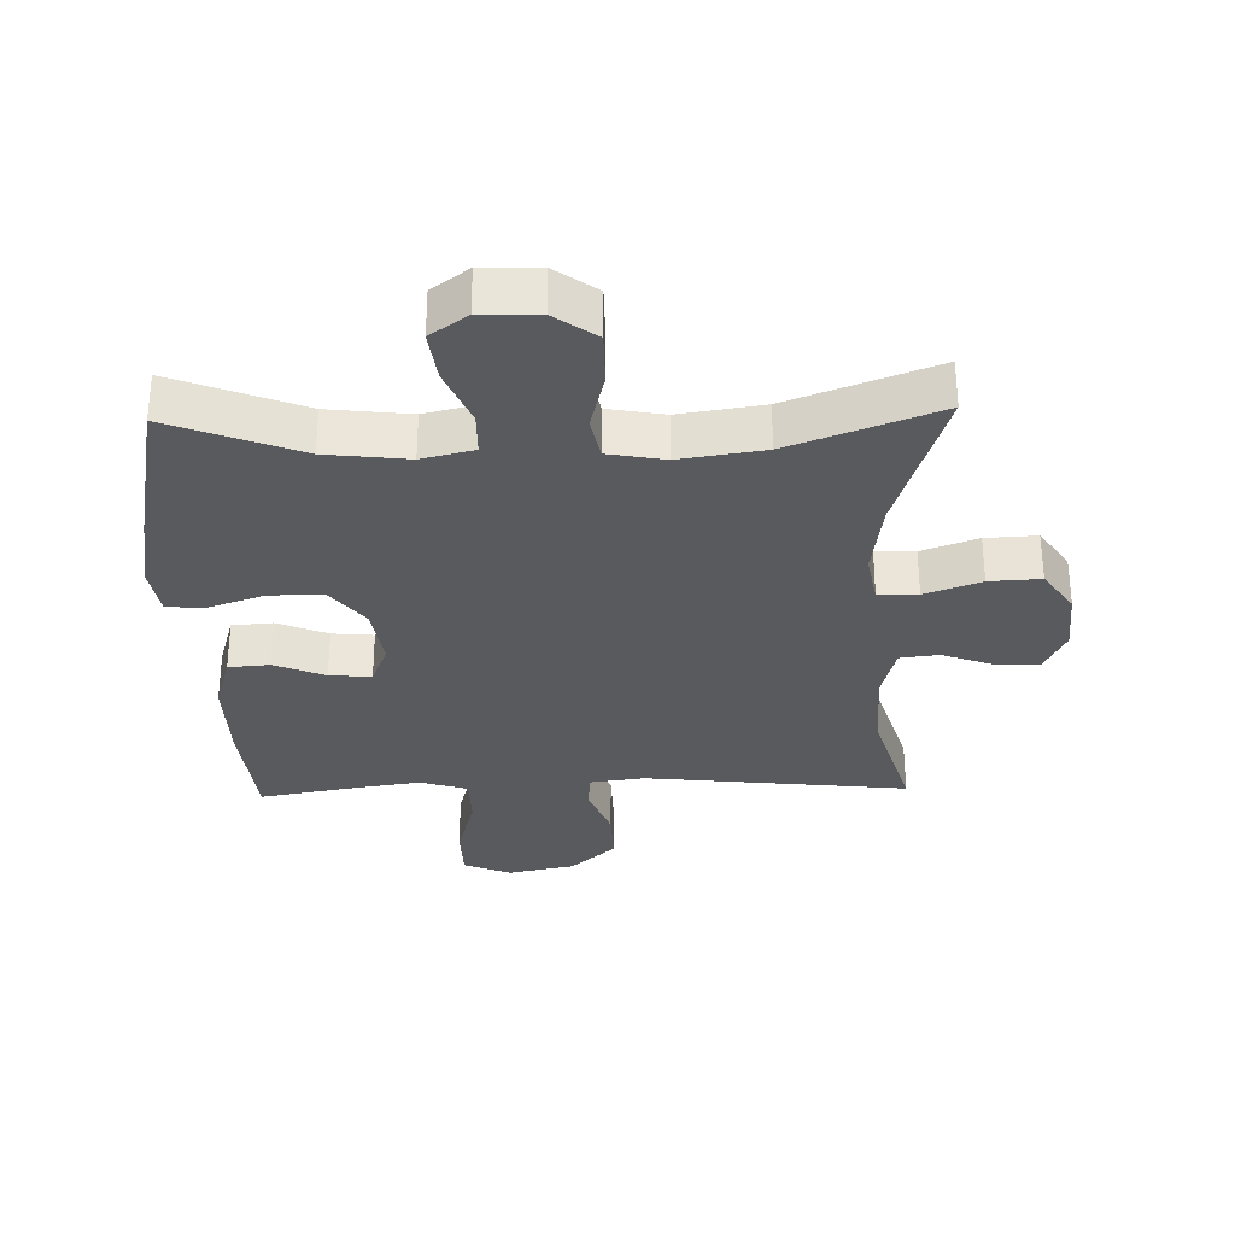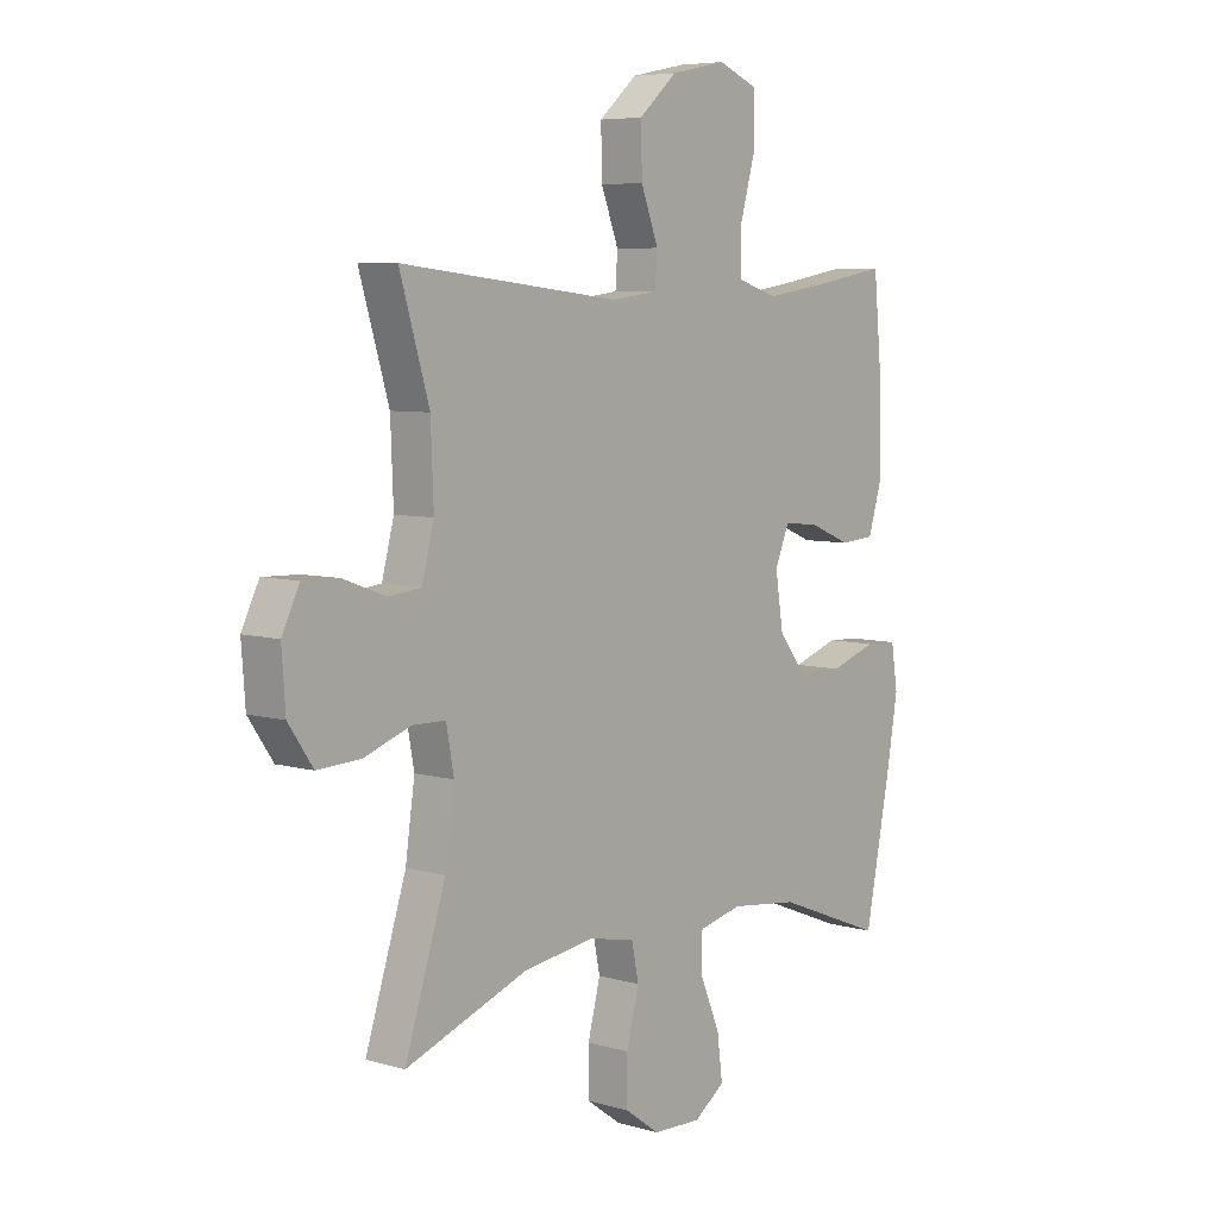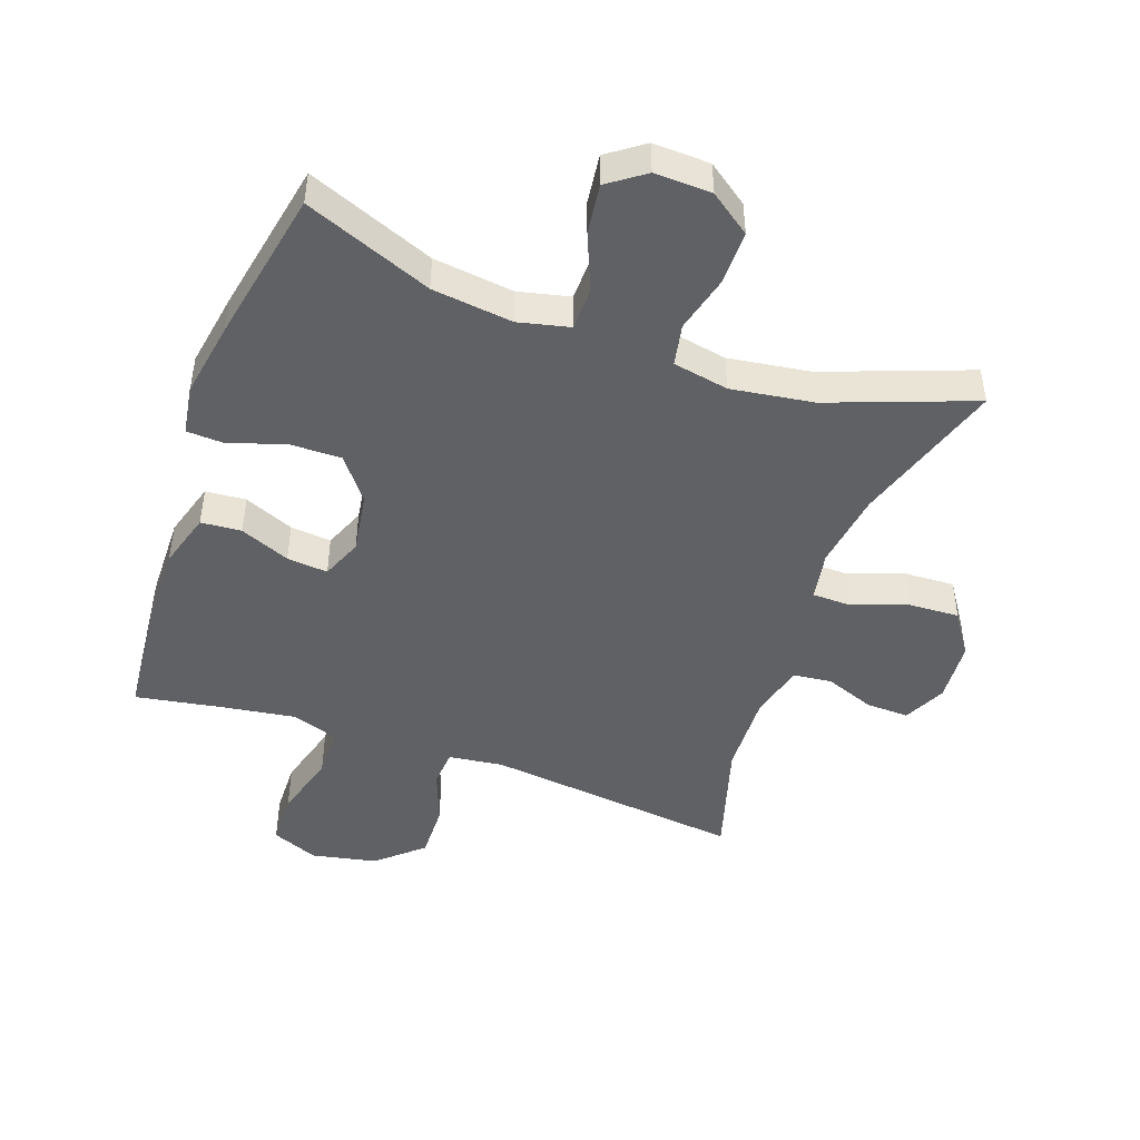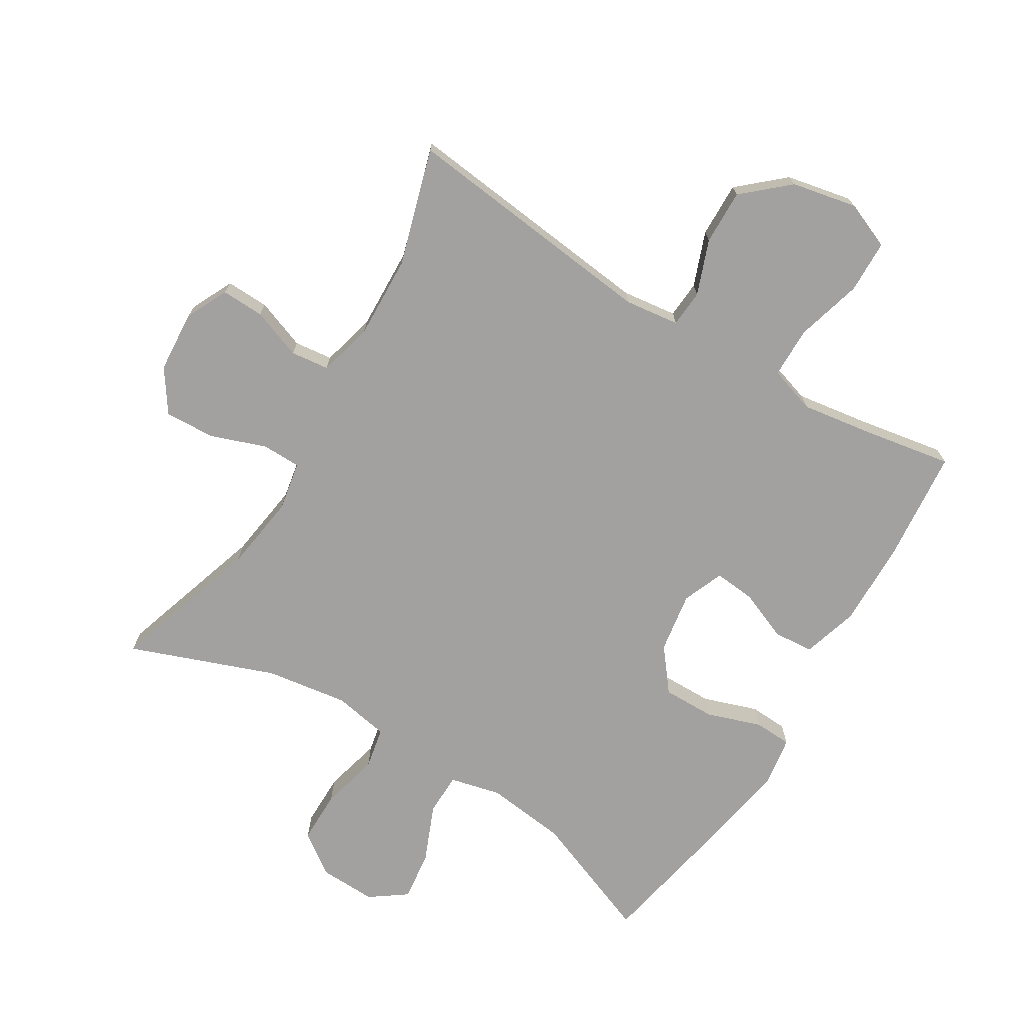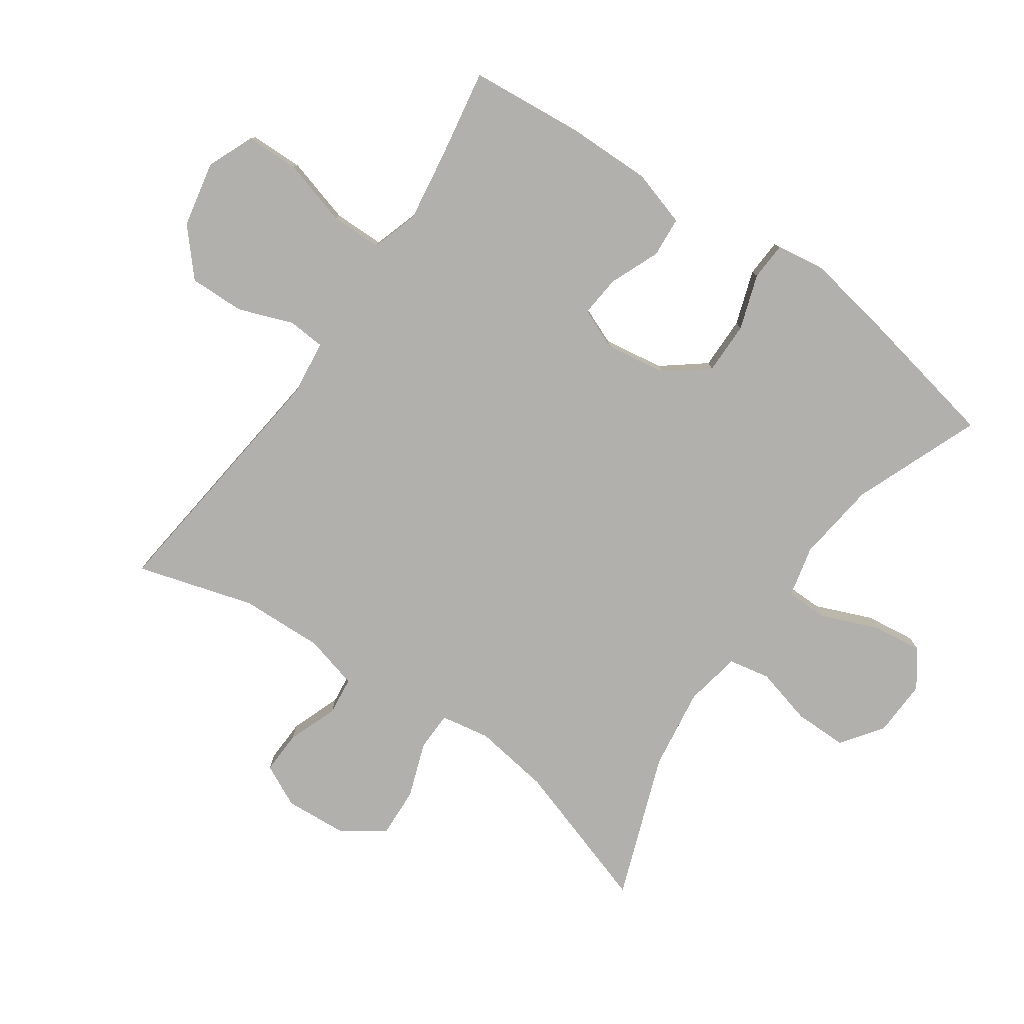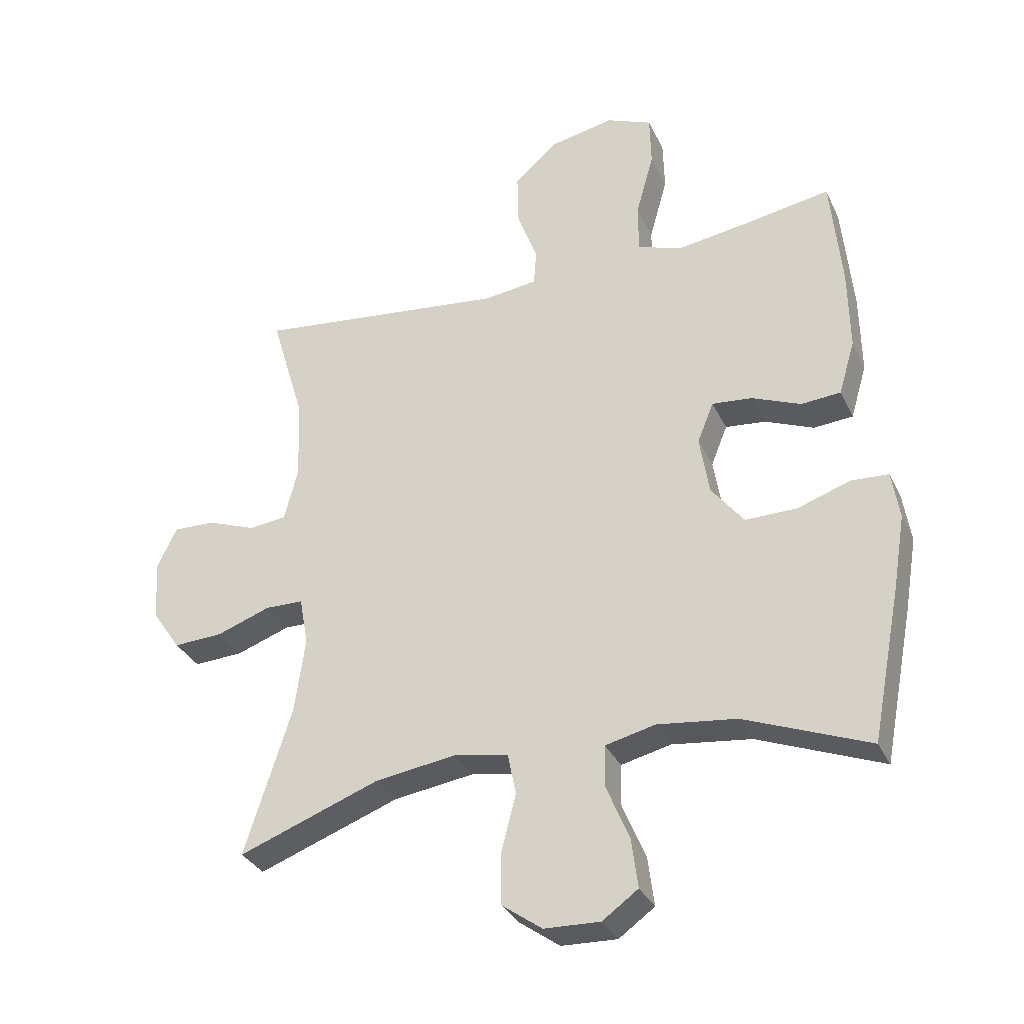
<metadata>
{"format":"obj","ext":"obj","renderer":"f3d","projection":"perspective","resolution":1024,"background":"white","views":[{"elev":-31.5,"azim":-178.4,"up":"+Y"},{"elev":6.5,"azim":-49.5,"up":"+Z"},{"elev":-46.8,"azim":160.3,"up":"+Y"},{"elev":-72.2,"azim":-31.3,"up":"+Y"},{"elev":-78.8,"azim":55.0,"up":"+Y"},{"elev":-32.3,"azim":22.2,"up":"+Z"}]}
</metadata>
<code>
v 0.5 0.07 0.5
v 0.517 0.07 0.321
v 0.519 0.07 0.189
v 0.493 0.07 0.102
v 0.43 0.07 0.097
v 0.352 0.07 0.129
v 0.288 0.07 0.135
v 0.262 0.07 0.071
v 0.277 0.07 -0.024
v 0.329 0.07 -0.09
v 0.411 0.07 -0.089
v 0.496 0.07 -0.06
v 0.555 0.07 -0.063
v 0.567 0.07 -0.14
v 0.547 0.07 -0.259
v 0.5 0.07 -0.5
v 0.301 0.07 -0.422
v 0.175 0.07 -0.407
v 0.095 0.07 -0.426
v 0.094 0.07 -0.492
v 0.131 0.07 -0.581
v 0.141 0.07 -0.659
v 0.084 0.07 -0.7
v -0.005 0.07 -0.697
v -0.069 0.07 -0.651
v -0.069 0.07 -0.568
v -0.046 0.07 -0.478
v -0.059 0.07 -0.413
v -0.146 0.07 -0.397
v -0.275 0.07 -0.416
v -0.5 0.07 -0.5
v -0.425 0.07 -0.265
v -0.408 0.07 -0.145
v -0.422 0.07 -0.068
v -0.483 0.07 -0.067
v -0.569 0.07 -0.098
v -0.648 0.07 -0.102
v -0.693 0.07 -0.036
v -0.7 0.07 0.061
v -0.668 0.07 0.127
v -0.601 0.07 0.125
v -0.523 0.07 0.096
v -0.463 0.07 0.103
v -0.441 0.07 0.188
v -0.446 0.07 0.318
v -0.5 0.07 0.5
v -0.097 0.07 0.455
v -0.012 0.07 0.466
v -0.008 0.07 0.524
v -0.04 0.07 0.609
v -0.042 0.07 0.695
v 0.028 0.07 0.757
v 0.13 0.07 0.778
v 0.203 0.07 0.748
v 0.205 0.07 0.665
v 0.176 0.07 0.561
v 0.177 0.07 0.482
v 0.25 0.07 0.459
v 0.363 0.07 0.476
v 0.5 0 0.5
v 0.517 0 0.321
v 0.519 0 0.189
v 0.493 0 0.102
v 0.43 0 0.097
v 0.352 0 0.129
v 0.288 0 0.135
v 0.262 0 0.071
v 0.277 0 -0.024
v 0.329 0 -0.09
v 0.411 0 -0.089
v 0.496 0 -0.06
v 0.555 0 -0.063
v 0.567 0 -0.14
v 0.547 0 -0.259
v 0.5 0 -0.5
v 0.301 0 -0.422
v 0.175 0 -0.407
v 0.095 0 -0.426
v 0.094 0 -0.492
v 0.131 0 -0.581
v 0.141 0 -0.659
v 0.084 0 -0.7
v -0.005 0 -0.697
v -0.069 0 -0.651
v -0.069 0 -0.568
v -0.046 0 -0.478
v -0.059 0 -0.413
v -0.146 0 -0.397
v -0.275 0 -0.416
v -0.5 0 -0.5
v -0.425 0 -0.265
v -0.408 0 -0.145
v -0.422 0 -0.068
v -0.483 0 -0.067
v -0.569 0 -0.098
v -0.648 0 -0.102
v -0.693 0 -0.036
v -0.7 0 0.061
v -0.668 0 0.127
v -0.601 0 0.125
v -0.523 0 0.096
v -0.463 0 0.103
v -0.441 0 0.188
v -0.446 0 0.318
v -0.5 0 0.5
v -0.097 0 0.455
v -0.012 0 0.466
v -0.008 0 0.524
v -0.04 0 0.609
v -0.042 0 0.695
v 0.028 0 0.757
v 0.13 0 0.778
v 0.203 0 0.748
v 0.205 0 0.665
v 0.176 0 0.561
v 0.177 0 0.482
v 0.25 0 0.459
v 0.363 0 0.476
f 53 54 55 56
f 53 56 57
f 52 53 57
f 49 50 51 52
f 48 49 52 57
f 47 48 57 58
f 45 46 47
f 44 45 47 58
f 39 40 41 42
f 39 42 43
f 38 39 43
f 35 36 37 38
f 34 35 38 43
f 30 31 32
f 29 30 32 33
f 28 29 33 34
f 24 25 26 27
f 22 23 24 27
f 20 21 22 27
f 19 20 27 28
f 18 19 28 34
f 14 15 16 17
f 11 12 13 14
f 10 11 14 17
f 9 10 17 18
f 3 4 5 6
f 3 6 7
f 59 1 2 3
f 59 3 7
f 58 59 7 8
f 44 58 8
f 18 34 43 44
f 8 9 18 44
f 115 114 113 112
f 116 115 112
f 116 112 111
f 111 110 109 108
f 116 111 108 107
f 117 116 107 106
f 106 105 104
f 117 106 104 103
f 101 100 99 98
f 102 101 98
f 102 98 97
f 97 96 95 94
f 102 97 94 93
f 91 90 89
f 92 91 89 88
f 93 92 88 87
f 86 85 84 83
f 86 83 82 81
f 86 81 80 79
f 87 86 79 78
f 93 87 78 77
f 76 75 74 73
f 73 72 71 70
f 76 73 70 69
f 77 76 69 68
f 65 64 63 62
f 66 65 62
f 62 61 60 118
f 66 62 118
f 67 66 118 117
f 67 117 103
f 103 102 93 77
f 103 77 68 67
f 1 60 61 2
f 2 61 62 3
f 3 62 63 4
f 4 63 64 5
f 5 64 65 6
f 6 65 66 7
f 7 66 67 8
f 8 67 68 9
f 9 68 69 10
f 10 69 70 11
f 11 70 71 12
f 12 71 72 13
f 13 72 73 14
f 14 73 74 15
f 15 74 75 16
f 16 75 76 17
f 17 76 77 18
f 18 77 78 19
f 19 78 79 20
f 20 79 80 21
f 21 80 81 22
f 22 81 82 23
f 23 82 83 24
f 24 83 84 25
f 25 84 85 26
f 26 85 86 27
f 27 86 87 28
f 28 87 88 29
f 29 88 89 30
f 30 89 90 31
f 31 90 91 32
f 32 91 92 33
f 33 92 93 34
f 34 93 94 35
f 35 94 95 36
f 36 95 96 37
f 37 96 97 38
f 38 97 98 39
f 39 98 99 40
f 40 99 100 41
f 41 100 101 42
f 42 101 102 43
f 43 102 103 44
f 44 103 104 45
f 45 104 105 46
f 46 105 106 47
f 47 106 107 48
f 48 107 108 49
f 49 108 109 50
f 50 109 110 51
f 51 110 111 52
f 52 111 112 53
f 53 112 113 54
f 54 113 114 55
f 55 114 115 56
f 56 115 116 57
f 57 116 117 58
f 58 117 118 59
f 59 118 60 1

</code>
